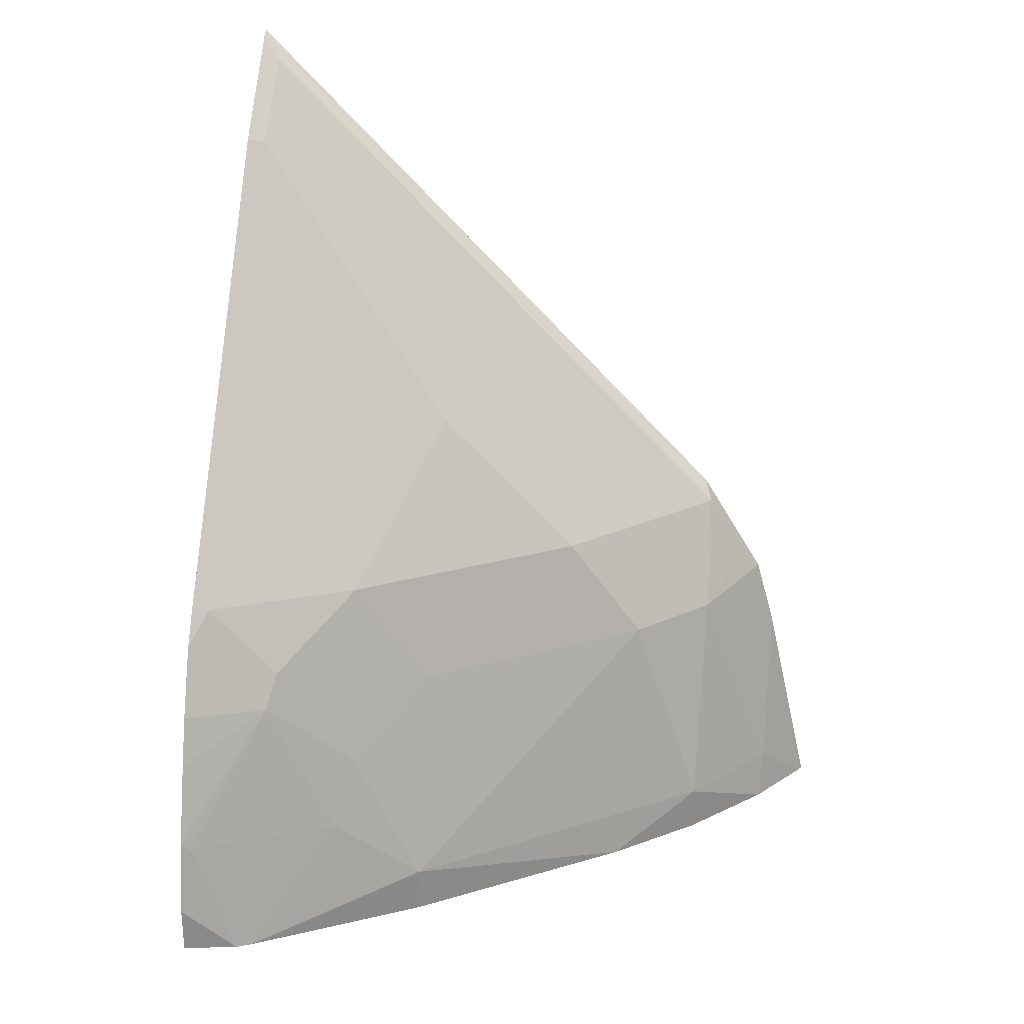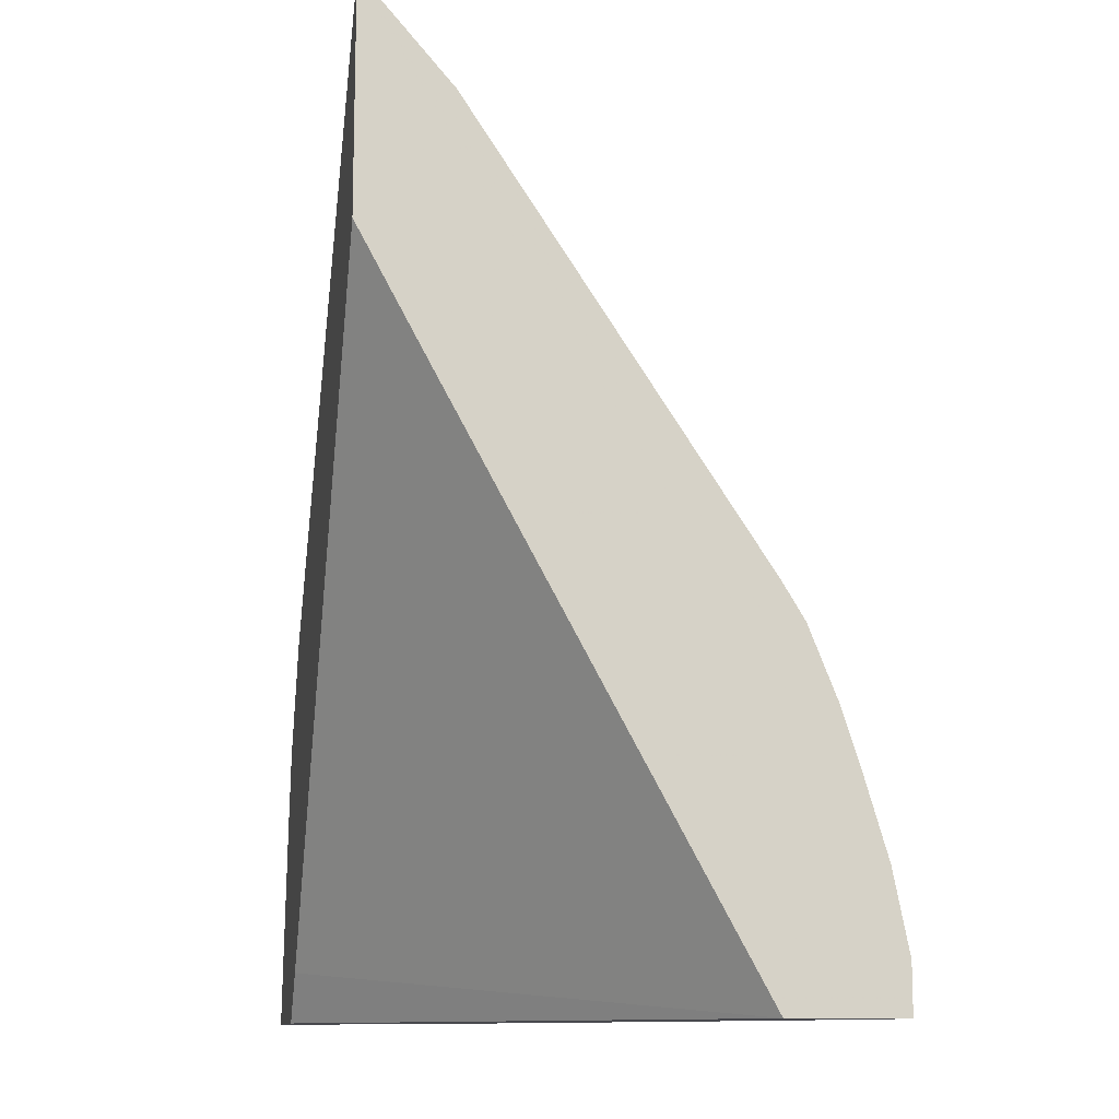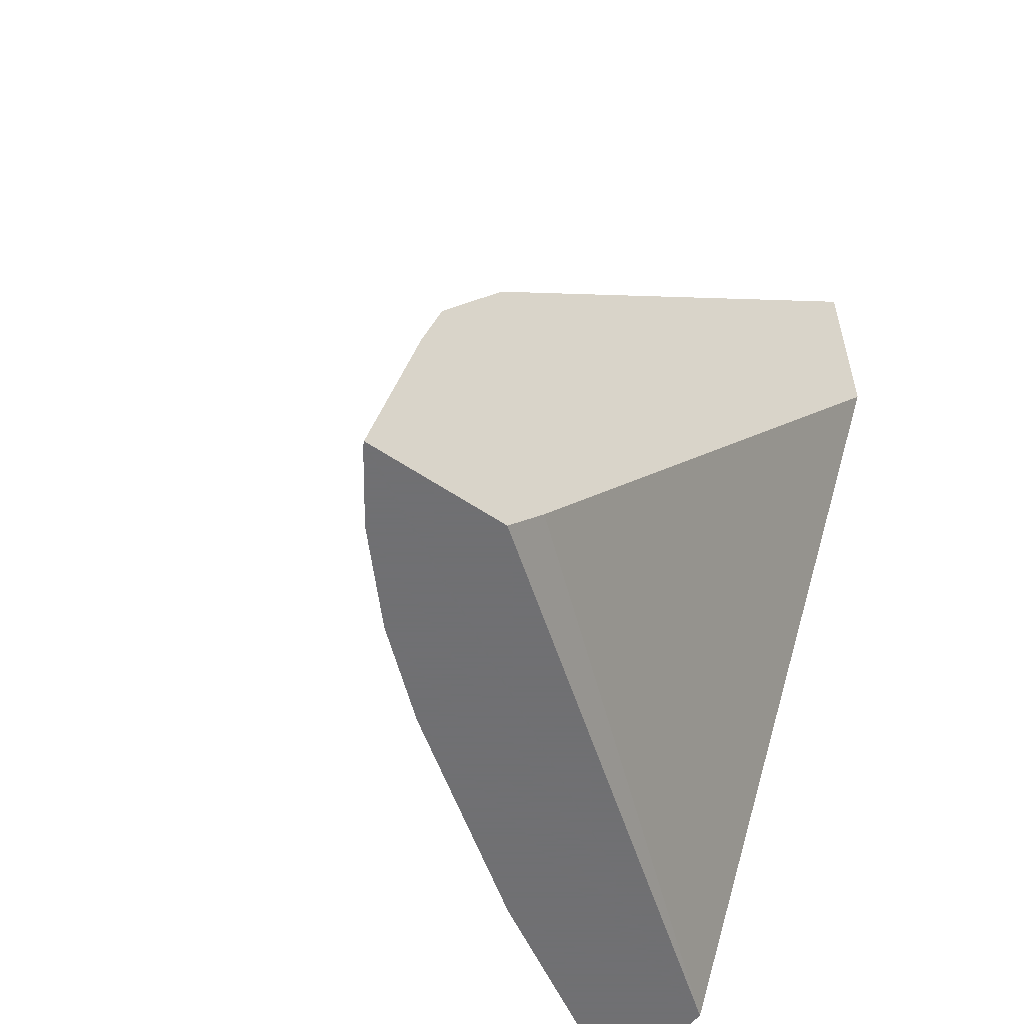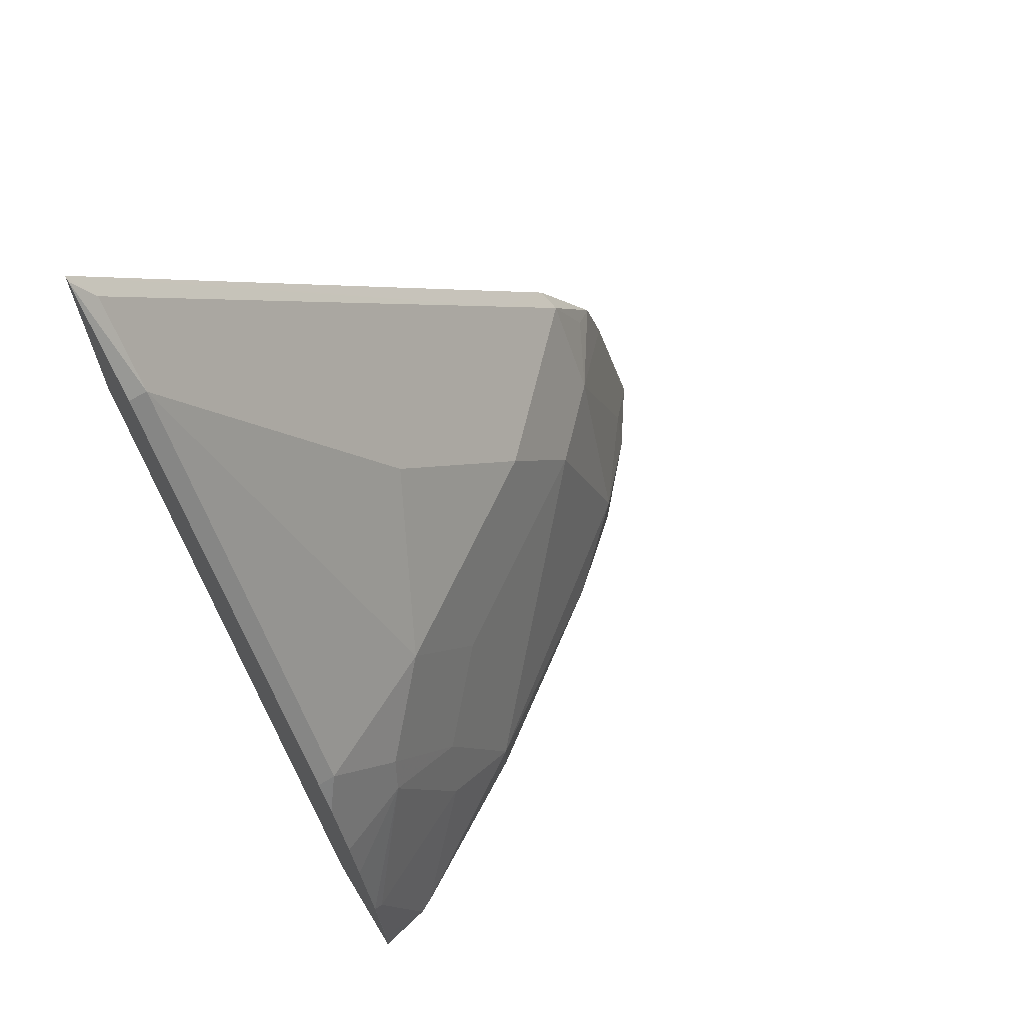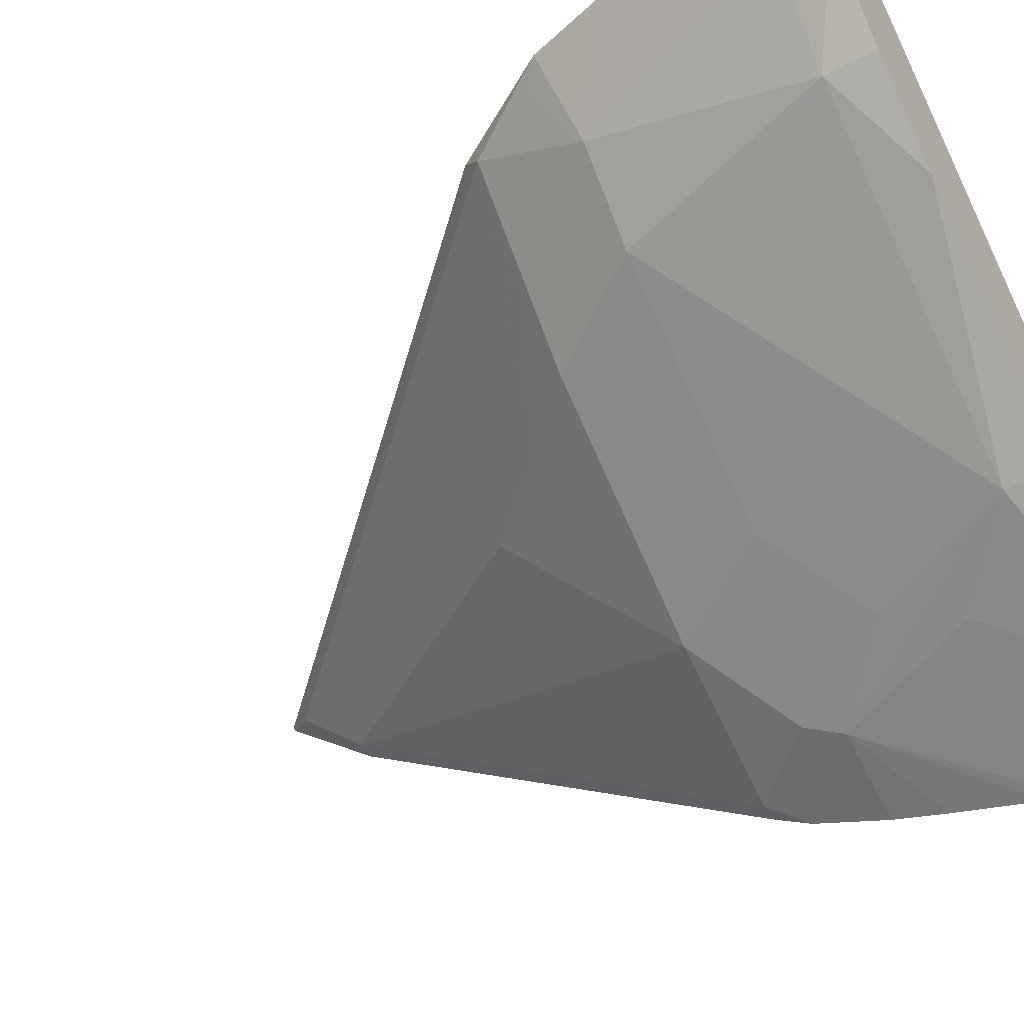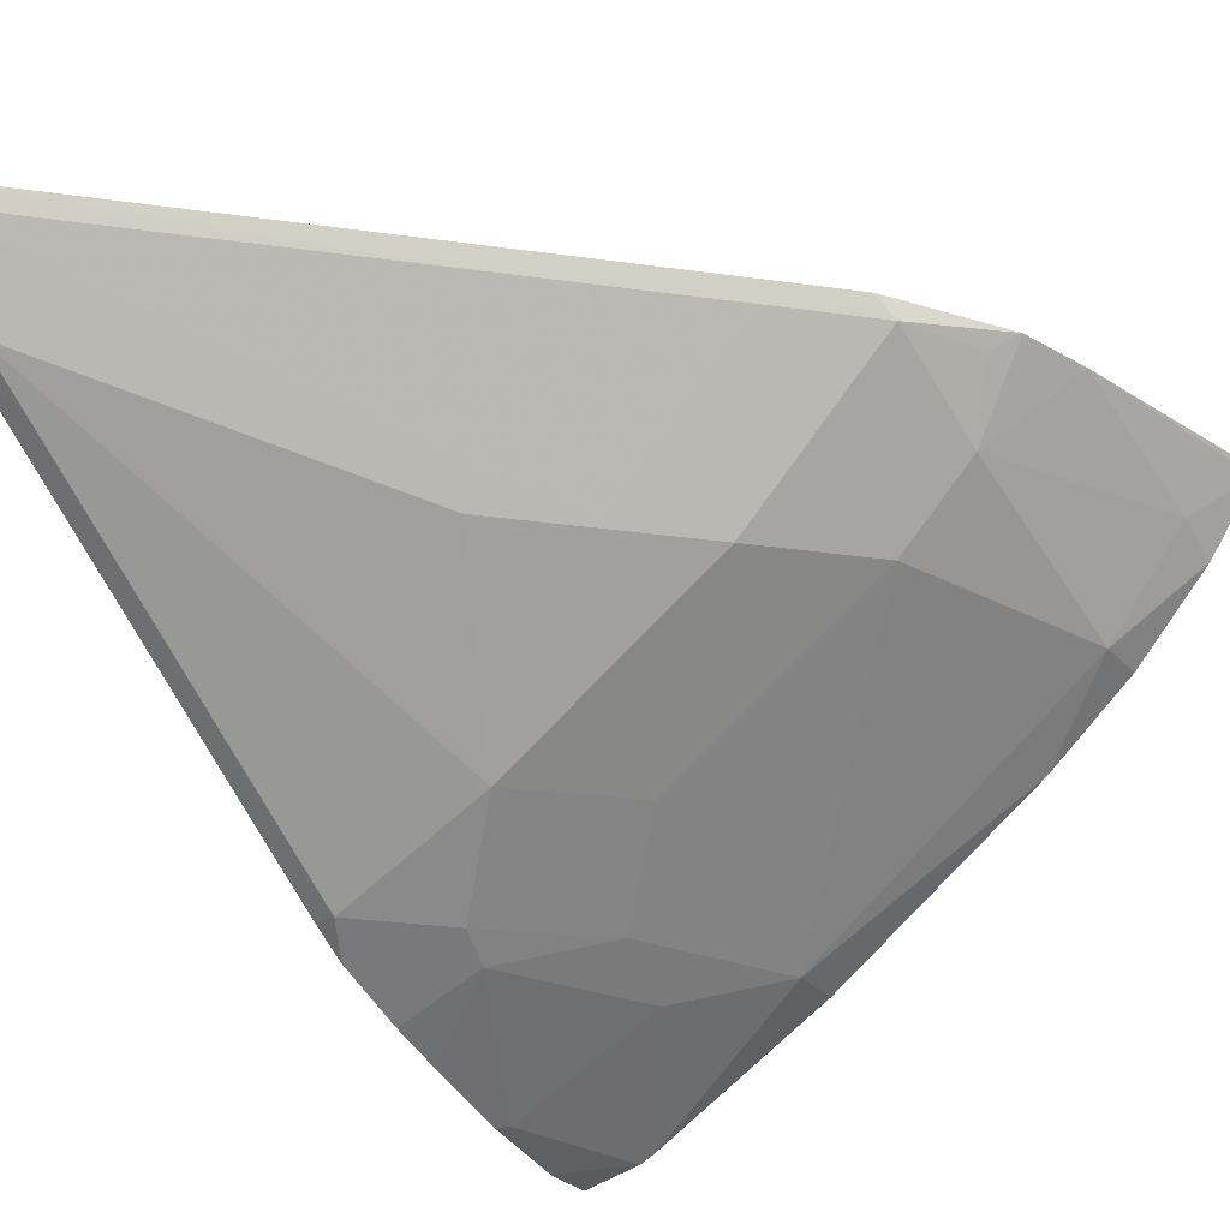
<metadata>
{"format":"obj","ext":"obj","renderer":"f3d","projection":"perspective","resolution":1024,"background":"white","views":[{"elev":27.1,"azim":-169.4,"up":"+Y"},{"elev":-11.7,"azim":79.4,"up":"+Y"},{"elev":-55.0,"azim":-35.9,"up":"+Y"},{"elev":66.8,"azim":148.6,"up":"+Y"},{"elev":-49.4,"azim":-60.0,"up":"+Z"},{"elev":-28.5,"azim":-147.0,"up":"+Z"}]}
</metadata>
<code>
v -0.2926 0.2241 -0.4637
v -0.2926 0.2227 -0.4662
v -0.301 0.2115 -0.4719
v -0.4312 0.08134 -0.4719
v -0.4962 0.01629 -0.4719
v -0.3214 0.1952 -0.4637
v -0.2926 0.122 -0.4637
v -0.2926 0.1789 -0.5044
v -0.301 0.1789 -0.5044
v -0.4312 0.01629 -0.5369
v -0.5288 -0.01625 -0.4719
v -0.5247 -0.008087 -0.4637
v -0.2926 0.06505 -0.4947
v -0.5034 -0.1627 -0.4637
v -0.2926 0.08134 -0.5695
v -0.301 0.08134 -0.5695
v -0.3661 -0.01625 -0.602
v -0.3986 0.0488 -0.5369
v -0.4637 -0.01625 -0.5369
v -0.4962 -0.01625 -0.5044
v -0.4989 -0.06505 -0.5315
v -0.5315 -0.06505 -0.499
v -0.545 -0.0488 -0.4719
v -0.5552 -0.05693 -0.4637
v -0.2926 -0.1849 -0.632
v -0.521 -0.1849 -0.4637
v -0.2926 -0.01625 -0.6345
v -0.301 -0.01625 -0.6345
v -0.3335 -0.0488 -0.6345
v -0.4014 -0.06505 -0.5966
v -0.4664 -0.0976 -0.564
v -0.5315 -0.1627 -0.5315
v -0.5644 -0.08943 -0.4637
v -0.5654 -0.1627 -0.4881
v -0.2926 -0.1849 -0.6834
v -0.5861 -0.1849 -0.4637
v -0.2926 -0.02886 -0.6422
v -0.2926 -0.03251 -0.6444
v -0.2926 -0.04996 -0.6514
v -0.2926 -0.06505 -0.6574
v -0.3295 -0.06505 -0.6427
v -0.3688 -0.0976 -0.6291
v -0.4014 -0.1627 -0.6291
v -0.4942 -0.1849 -0.5632
v -0.5315 -0.1849 -0.5315
v -0.5645 -0.1849 -0.4955
v -0.585 -0.1849 -0.4659
v -0.2926 -0.1627 -0.6834
v -0.2929 -0.1849 -0.6833
v -0.2926 -0.08807 -0.6648
v -0.2926 -0.1263 -0.6762
v -0.2969 -0.1301 -0.6752
v -0.362 -0.1301 -0.6427
v -0.3248 -0.1849 -0.6743
v -0.3321 -0.1849 -0.67
v -0.4014 -0.1849 -0.6291
v -0.2929 -0.1627 -0.6833
v -0.3179 -0.1849 -0.6778
f 25 56 55
f 25 55 54
f 25 54 58
f 25 58 49
f 28 37 38
f 27 37 28
f 28 38 39
f 28 39 40
f 25 44 56
f 28 40 41
f 25 49 35
f 25 45 44
f 22 24 23
f 25 47 46
f 25 36 47
f 25 26 36
f 22 34 33
f 22 32 34
f 22 33 24
f 21 32 22
f 21 31 32
f 21 30 31
f 19 21 20
f 28 41 29
f 25 46 45
f 29 41 42
f 41 43 42
f 30 43 31
f 17 21 19
f 52 58 54
f 52 57 58
f 51 57 52
f 49 58 57
f 48 57 51
f 43 53 54
f 43 56 44
f 43 55 56
f 43 54 55
f 41 53 43
f 41 52 53
f 41 51 52
f 41 50 51
f 40 50 41
f 35 57 48
f 35 49 57
f 34 46 47
f 33 47 36
f 33 34 47
f 52 54 53
f 32 45 46
f 32 44 45
f 32 43 44
f 31 43 32
f 30 42 43
f 17 30 21
f 32 46 34
f 17 29 42
f 1 8 2
f 1 15 8
f 1 27 15
f 1 37 27
f 1 38 37
f 1 39 38
f 1 40 39
f 1 50 40
f 1 51 50
f 1 48 51
f 1 35 48
f 1 25 35
f 1 13 25
f 1 14 7
f 1 26 14
f 1 36 26
f 1 33 36
f 1 24 33
f 1 12 24
f 1 6 12
f 1 5 6
f 1 4 5
f 1 3 4
f 1 2 3
f 17 42 30
f 2 8 9
f 2 9 3
f 1 7 13
f 3 10 4
f 17 28 29
f 3 9 10
f 16 28 17
f 15 28 16
f 15 27 28
f 14 26 25
f 13 14 25
f 11 23 24
f 11 22 23
f 11 21 22
f 11 20 21
f 10 18 17
f 11 24 12
f 7 14 13
f 10 19 20
f 10 17 19
f 9 18 10
f 9 17 18
f 9 16 17
f 8 16 9
f 8 15 16
f 5 10 11
f 5 12 6
f 5 11 12
f 4 10 5
f 10 20 11

</code>
